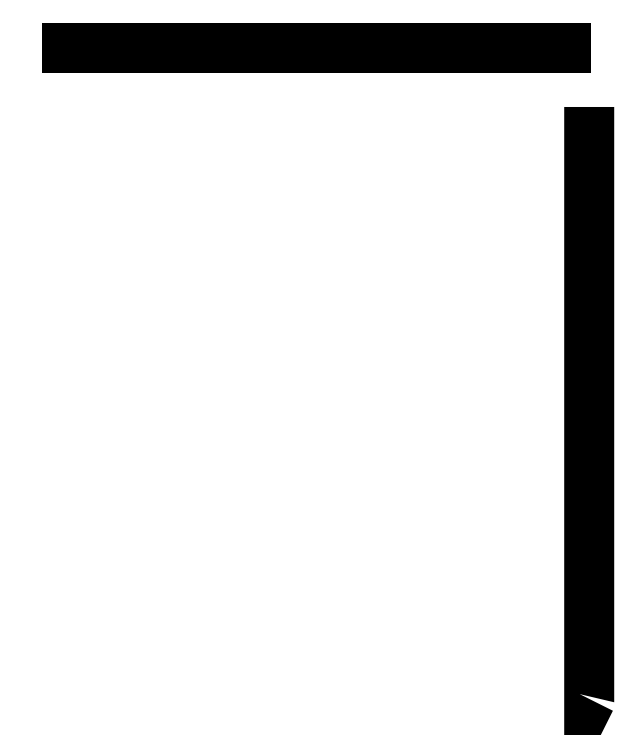
<metadata>
{"format":"dxf","ext":"dxf","renderer":"ezdxf+matplotlib","layout":"modelspace","background":"white","min_lineweight":24,"dpi":150}
</metadata>
<code>
0
SECTION
2
ENTITIES
0
POLYLINE
8
Ebene 1
70
0
10
0
20
0
66
1
0
VERTEX
8
Ebene 1
10
45.47
20
225.5
70
0
0
VERTEX
8
Ebene 1
10
153.7
20
225.5
70
0
0
SEQEND
8
Ebene 1
0
POLYLINE
8
Ebene 1
70
0
10
0
20
0
66
1
0
VERTEX
8
Ebene 1
10
153.4
20
213.8
70
0
0
VERTEX
8
Ebene 1
10
153.4
20
96.25
70
0
0
VERTEX
8
Ebene 1
10
153.7
20
96.78
70
0
0
SEQEND
8
Ebene 1
0
ENDSEC
0
EOF

</code>
